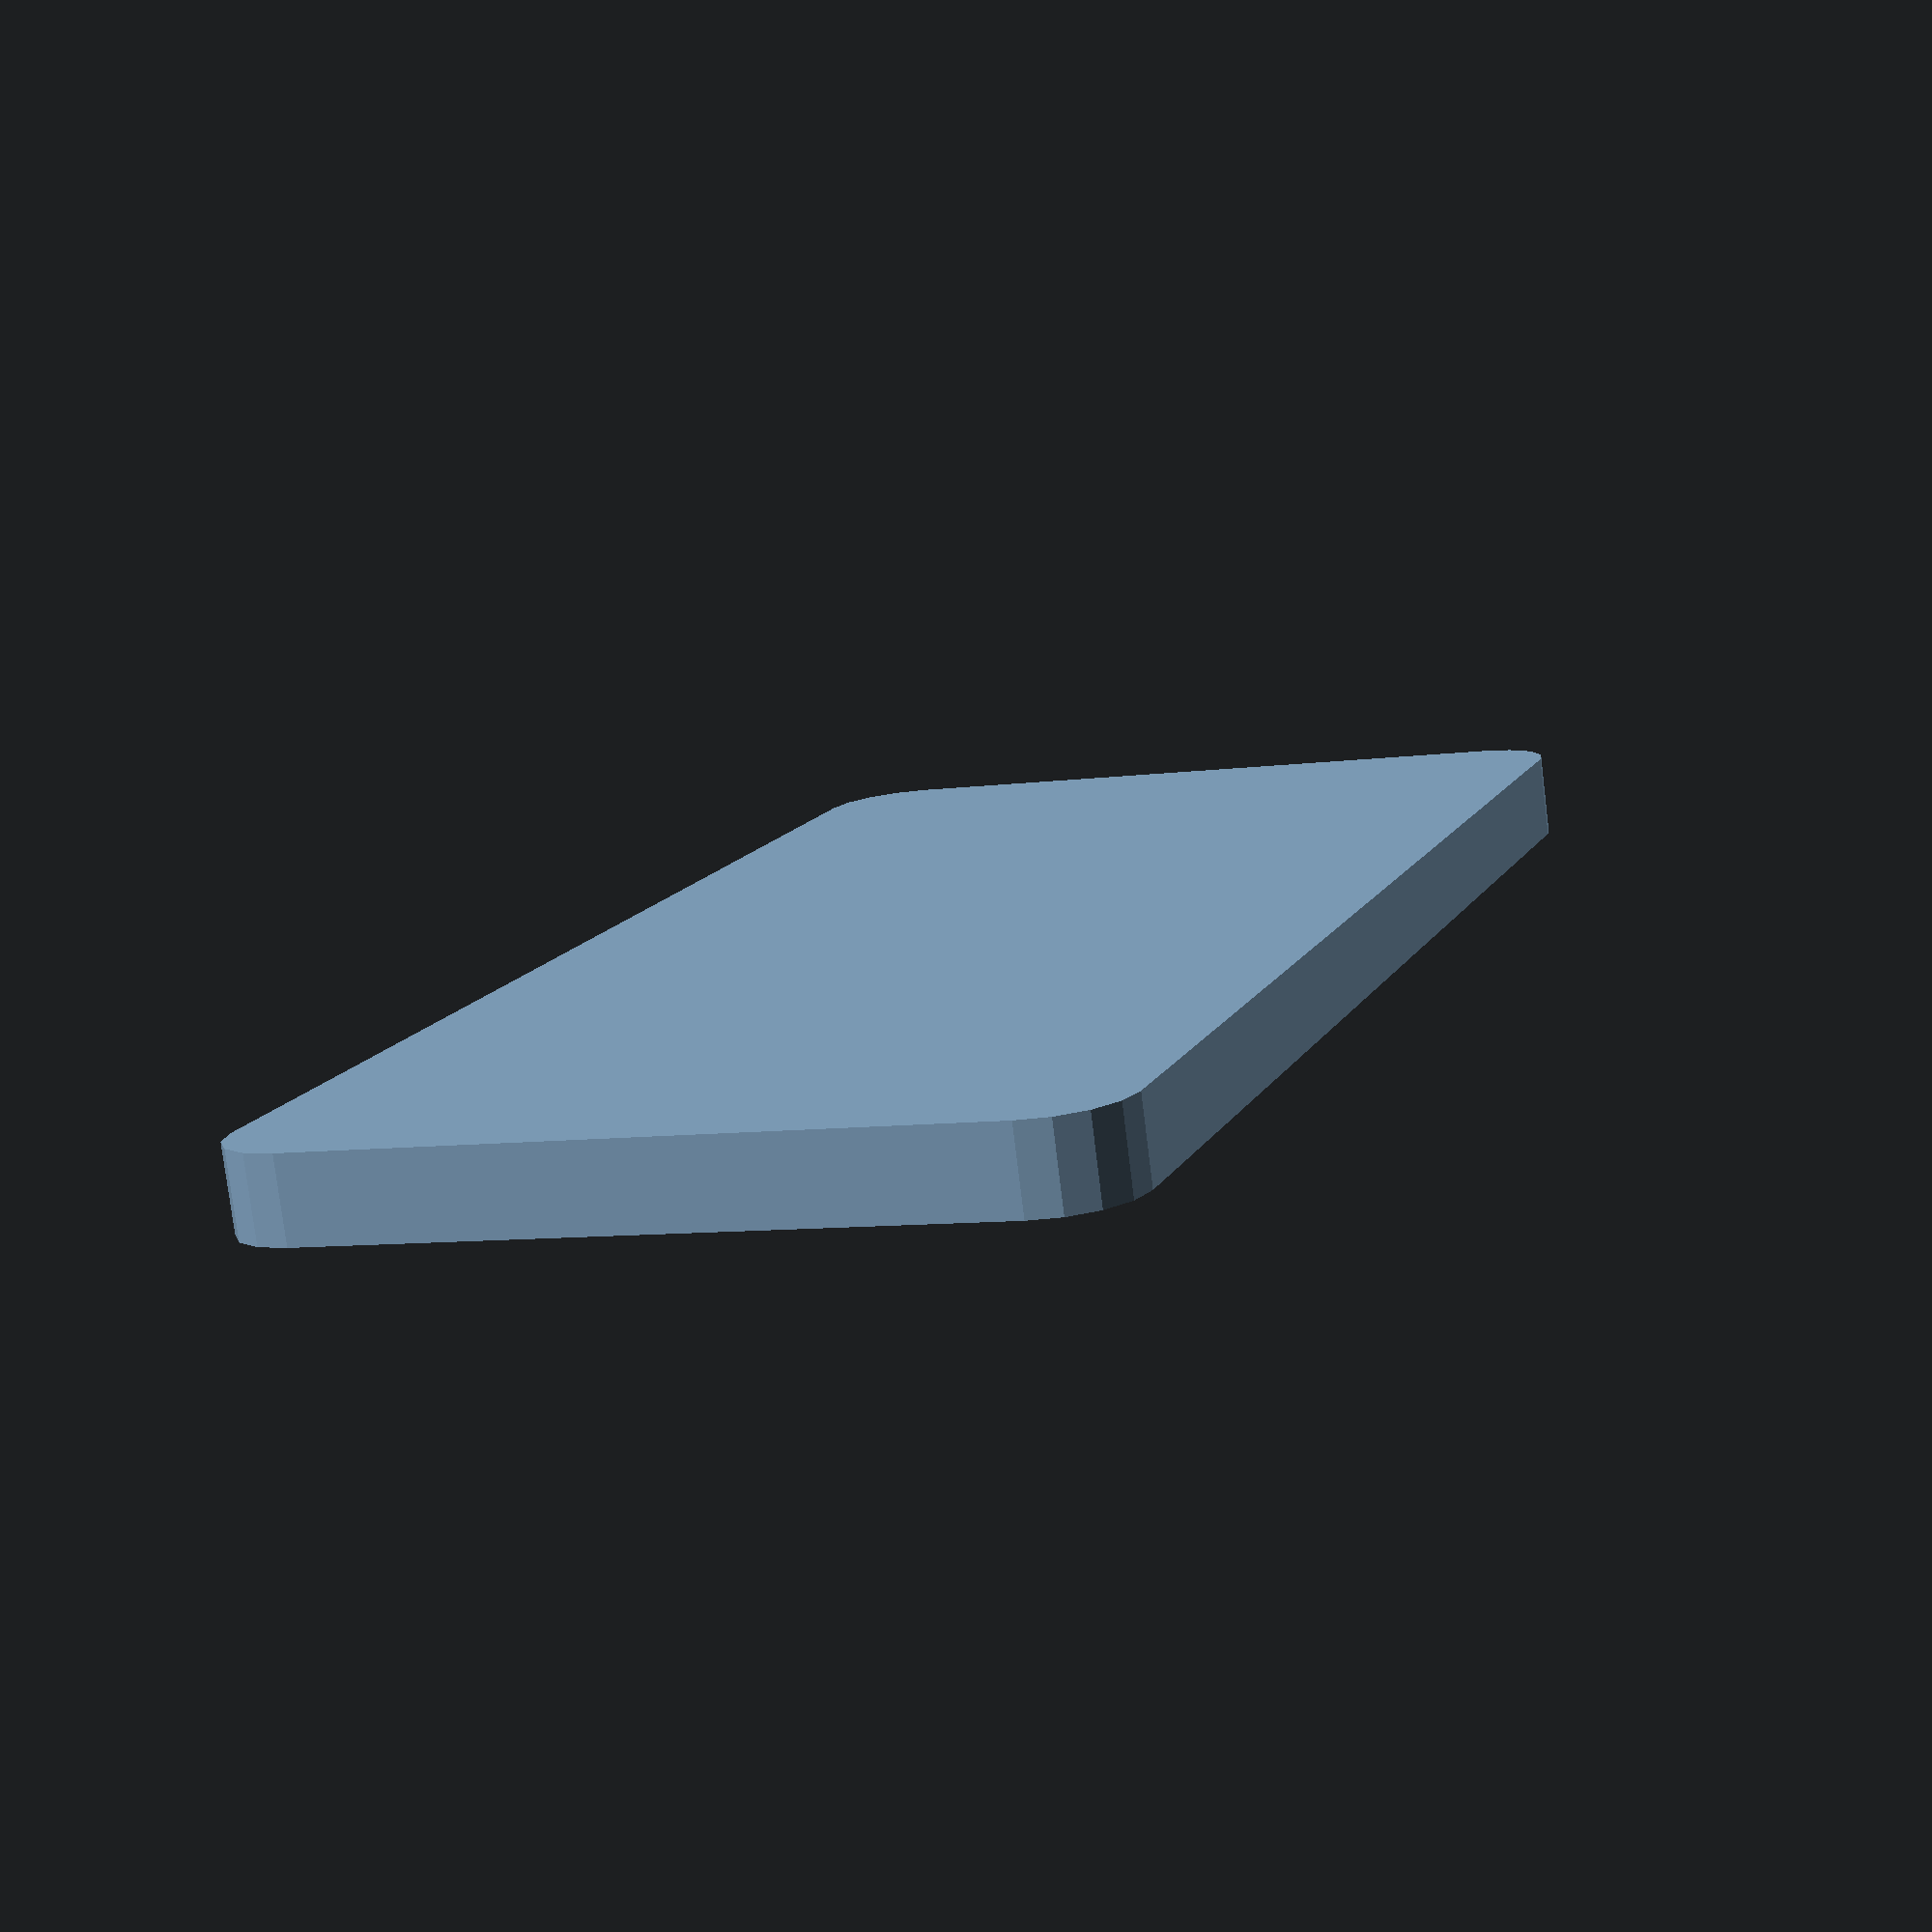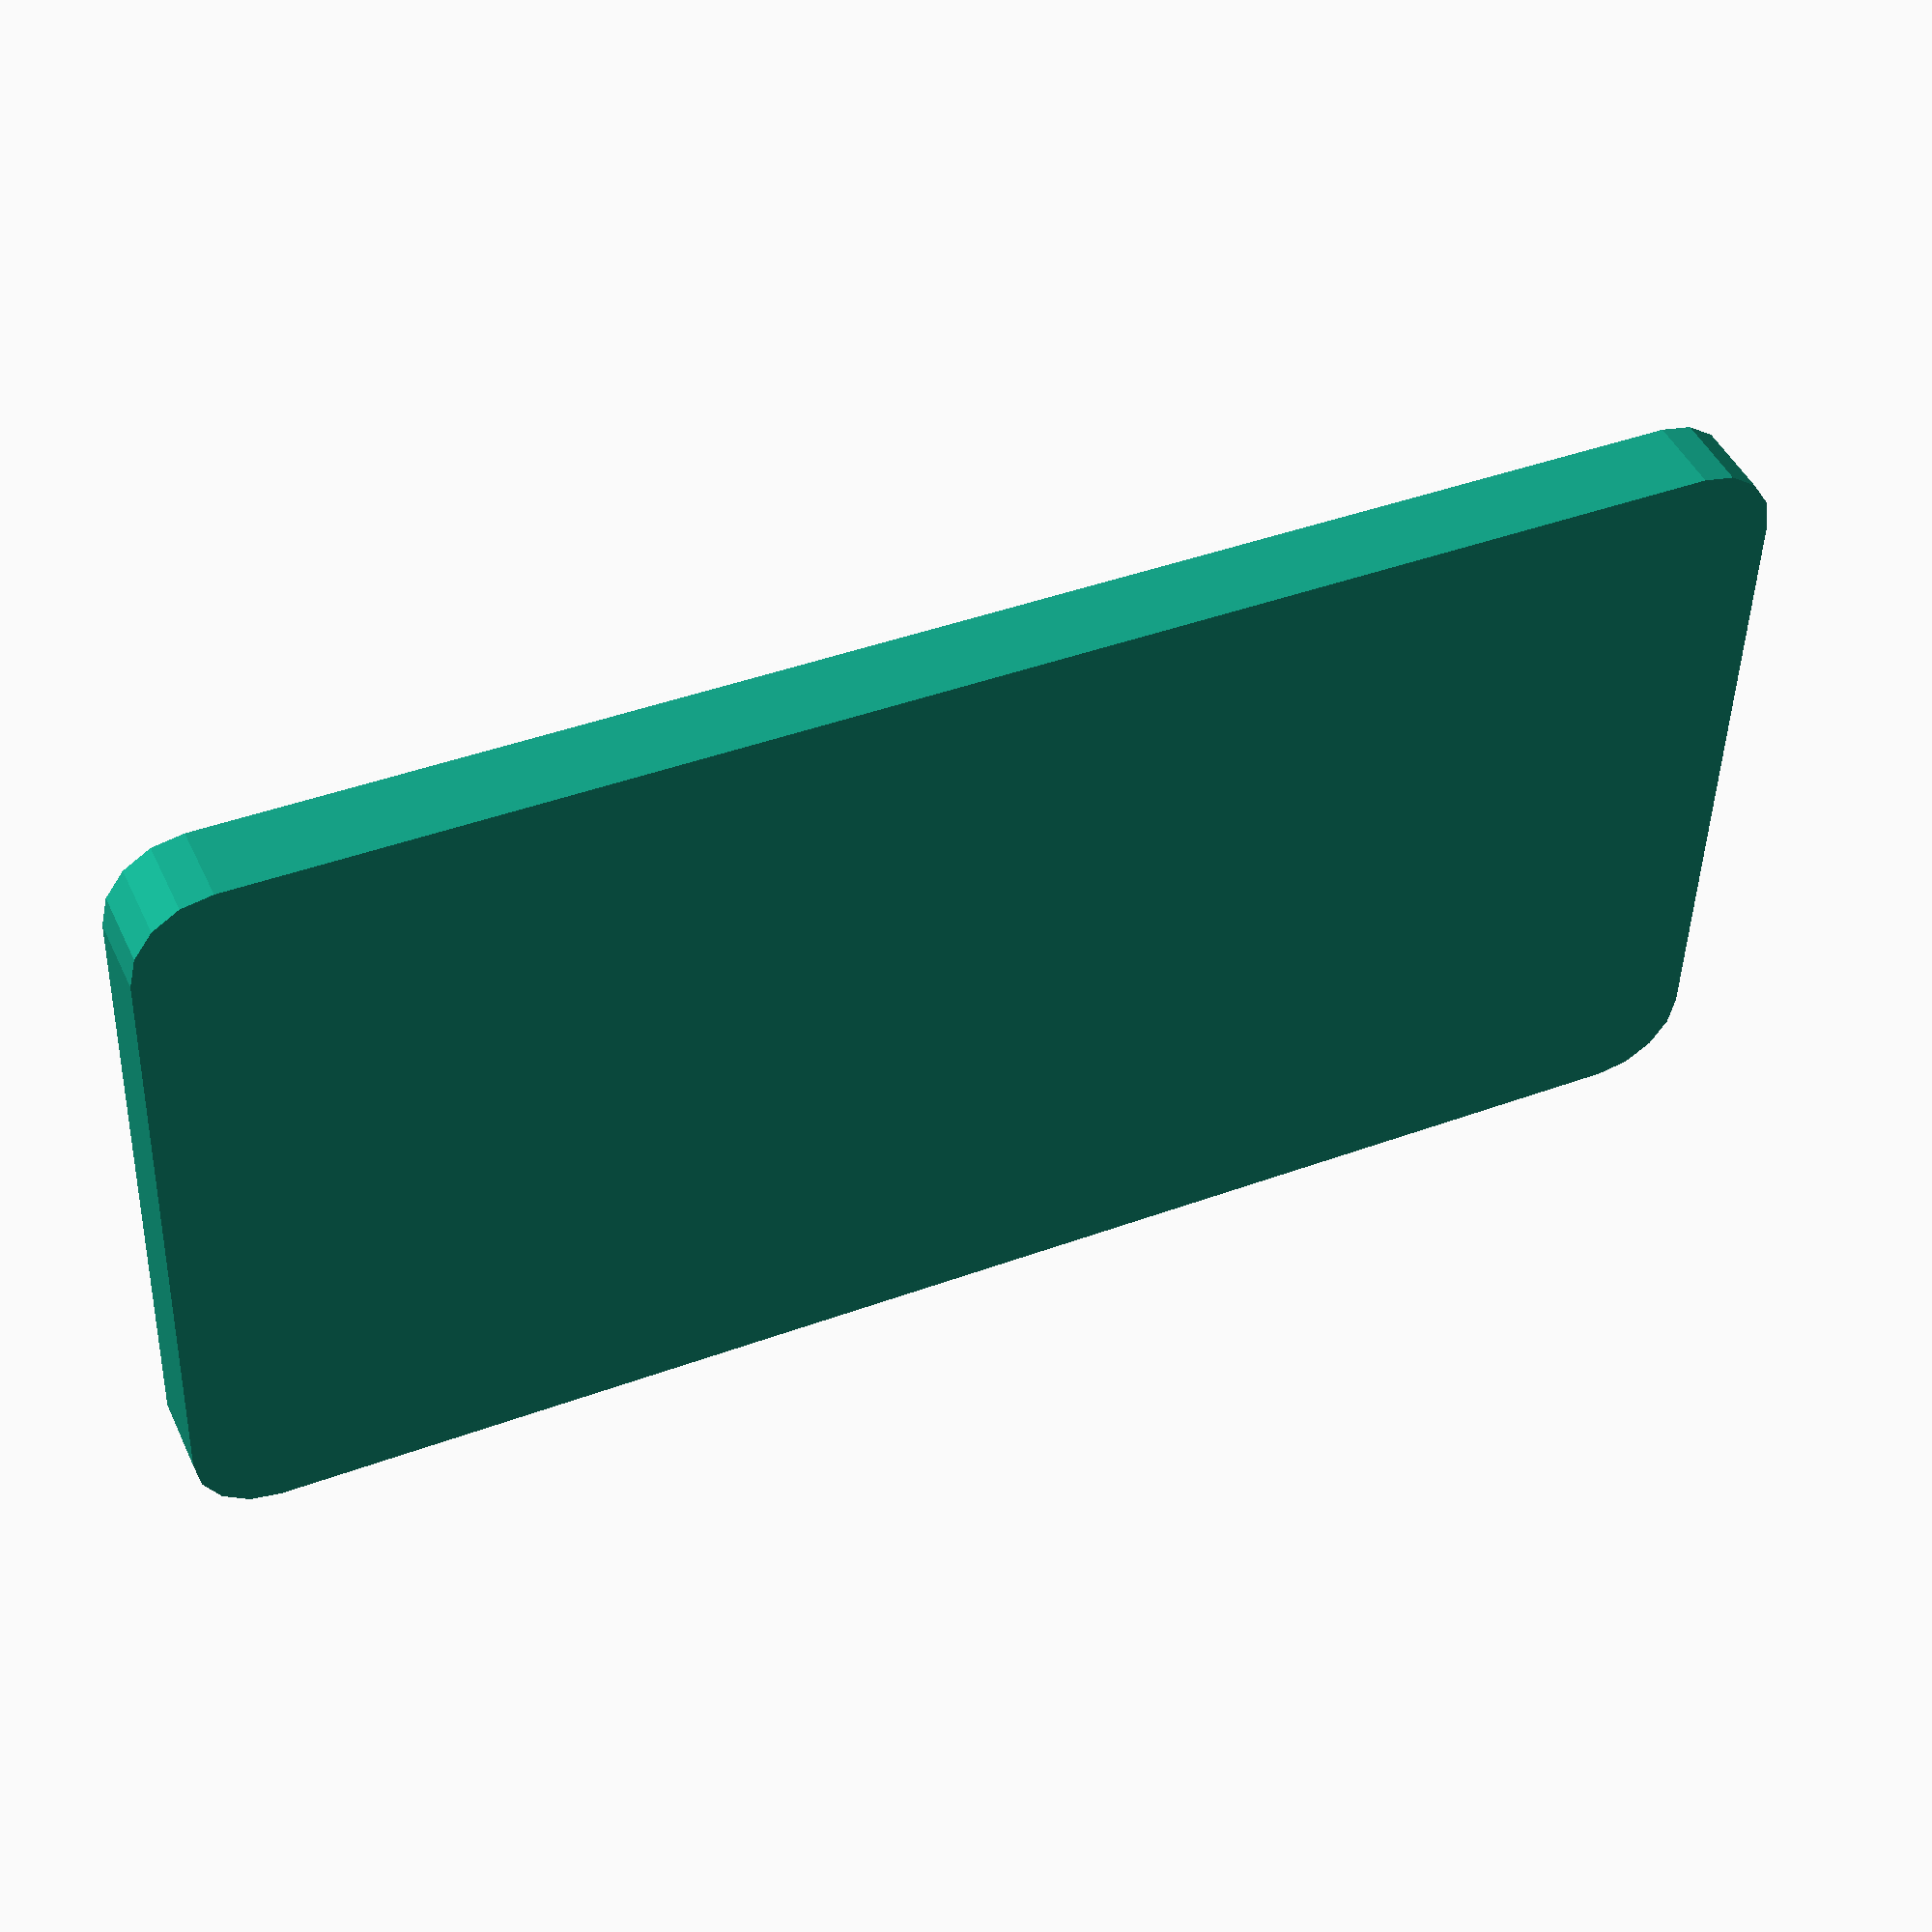
<openscad>
/* [Magnet Parameters:] */

// Magnet height
magnetHeight = 3;

// Magnet diameter
magnetDiameter = 8;

// Tolerance of hole for magnet
magnetTolerance = 0.5;

// Put magnets in corners
magnetCorners = true;

/* [Rectangle Parameters:] */

// Length of the rectangle
rectLength = 100;

// Width of the rectangle
rectWidth = 50;

// Corner radius
cornerRadius = 5;

// Height of the rectangle
rectHeight = magnetHeight + 2;

// Magnet location along the z-axis
magnetOffset = (rectHeight - magnetHeight) / 2;

// Defines a 2D rounded rectangle centered at the origin.
//
// Parameters:
//   width (number): Total horizontal dimension of the rectangle.
//   length (number): Total vertical dimension of the rectangle.
//   rounding (number): Radius of the rounded corners, must be non-negative.
//
// The module creates a rectangle with specified 'width' and 'length',
// where each corner is rounded with a radius determined by 'rounding'.
module roundedRectangle(width, length, rounding)
{
	offset(r = rounding) square([ width - 2 * rounding, length - 2 * rounding ], center = true);
}

// Creates a cylindrical hole intended for embedding a magnet into a part. The hole is positioned
// and sized based on the parameters provided. This module is particularly useful for designs
// requiring magnetic connections or fixings, such as closures or alignment features in 3D printed parts.
//
// Parameters:
//   x (number): The X-coordinate for the center of the base of the cylinder in the XY-plane. Determines
//               the horizontal position of the magnet hole.
//   y (number): The Y-coordinate for the center of the base of the cylinder in the XY-plane. Determines
//               the vertical position of the magnet hole.
//   diameter (number): The nominal diameter of the magnet. The actual hole diameter will be larger to
//                       accommodate the magnet with a tolerance fit. Must be non-negative.
//   height (number): The depth of the magnet hole. Corresponds to the thickness of the magnet to be embedded.
//                    Must be non-negative and ideally less than the part thickness to avoid breaking through.
//   tolerance (number): Additional diameter added to the nominal magnet diameter to ensure a fit that accounts
//                        for manufacturing variances. A positive value results in a looser fit, while a value
//                        of zero would aim for a tight, press-fit (may require force or adhesives). Must be
//                        non-negative.
//   zOffset (number): The offset along the Z-axis from the base plane where the cylinder starts. This allows
//                     the hole to begin partway through a component, useful for inset magnets. A value of 0
//                     starts the hole at the base surface of the part.
//
// The module constructs a cylinder at the specified location with the calculated dimensions. The cylinder's
// base is aligned with the Z-offset rather than centered, facilitating its use as a hole when combined with
// difference() operations in parent modules.
module magnetHole(x, y, diameter, height, tolerance, zOffset)
{
	// Validate parameters to avoid negative dimensions which can cause rendering issues
	diameter = max(diameter, 0);
	height = max(height, 0);
	tolerance = max(tolerance, 0);

	// Position the cylindrical hole based on the specified coordinates and Z-offset
	translate([ x, y, zOffset ])
	{
		// Create the cylinder with the adjusted diameter for tolerance and the specified height
		cylinder(d = diameter + tolerance, h = height, center = false);
	}
}

// Combine the shapes and extrude
difference()
{
	// Render the shape and apply extrusion
	linear_extrude(height = rectHeight, center = false)
	{
		roundedRectangle(rectWidth, rectLength, cornerRadius);
	}

	if (magnetCorners)
	{
		// Create a hole in each of the four corners
		for (x = [ -1, 1 ], y = [ -1, 1 ])
		{
			xPos = (rectWidth - cornerRadius * 2) / 2 * x;
			yPos = (rectLength - cornerRadius * 2) / 2 * y;
			magnetHole(xPos, yPos, magnetDiameter, magnetHeight, magnetTolerance, magnetOffset);
		}
	}
	else
	{
		// Create a single hole through the center
		magnetHole(0, 0, magnetDiameter, magnetHeight, magnetTolerance, magnetOffset);
	}
}

</openscad>
<views>
elev=259.1 azim=199.1 roll=172.9 proj=p view=solid
elev=313.9 azim=91.9 roll=335.9 proj=p view=wireframe
</views>
